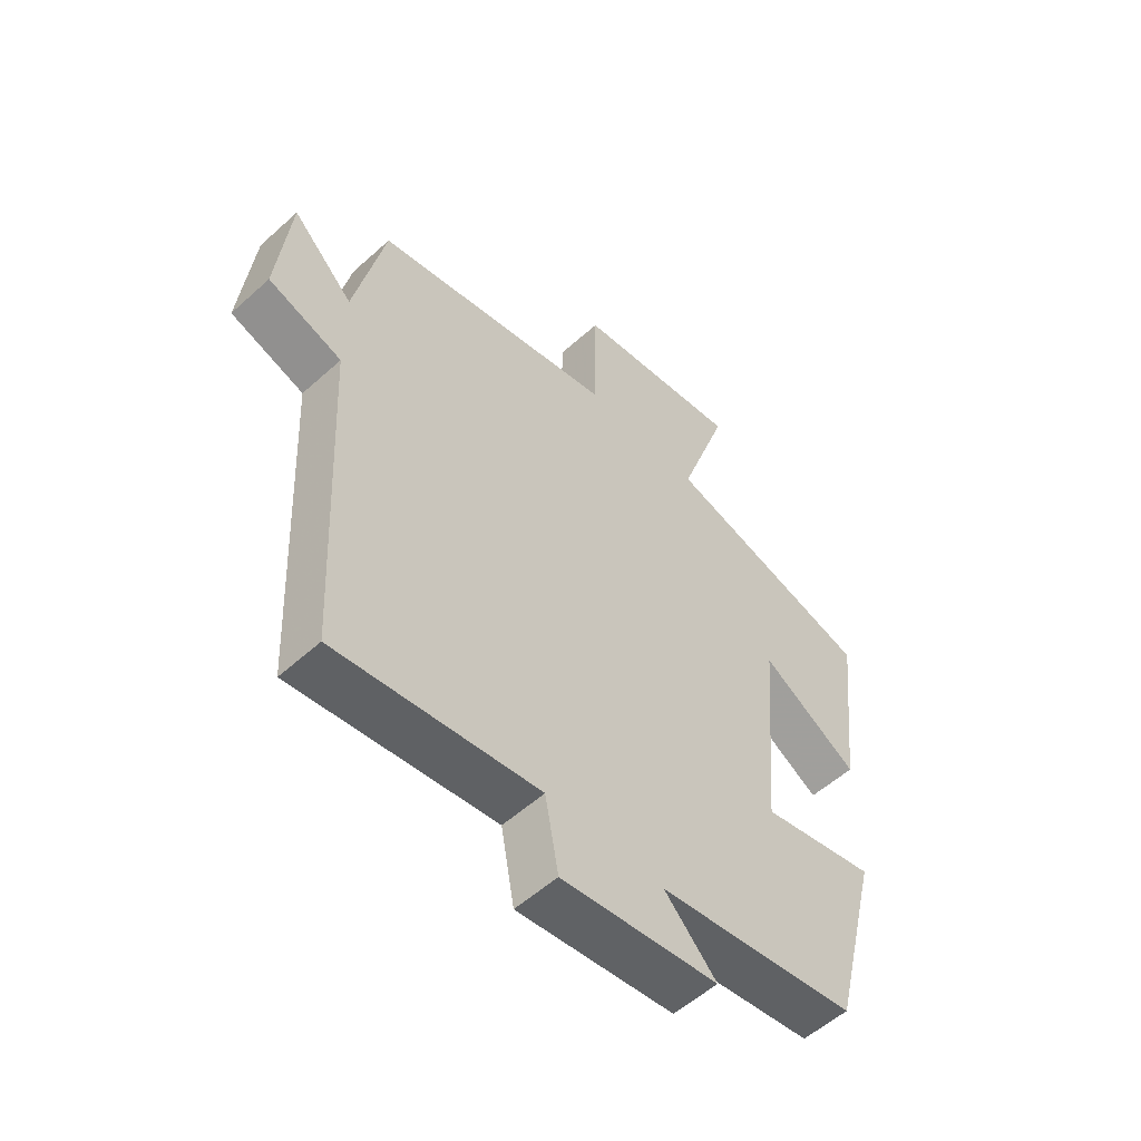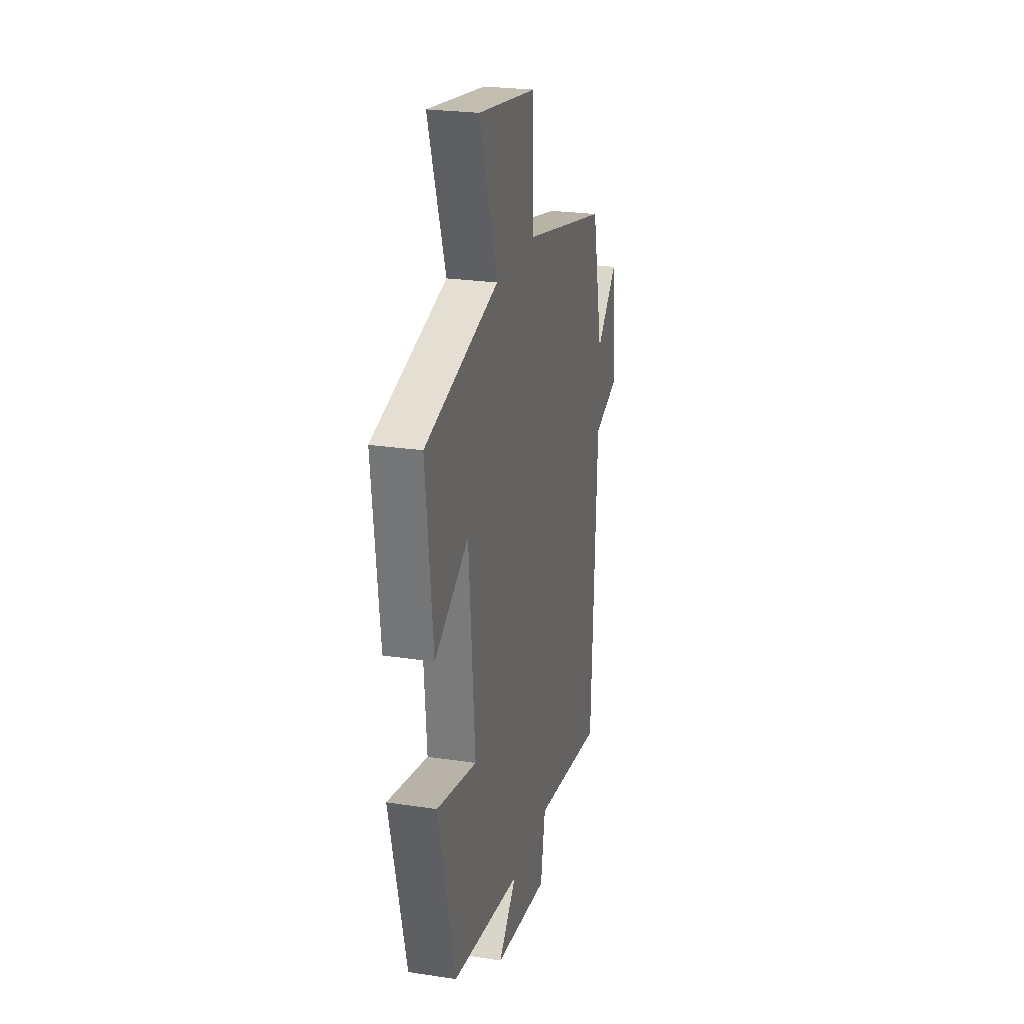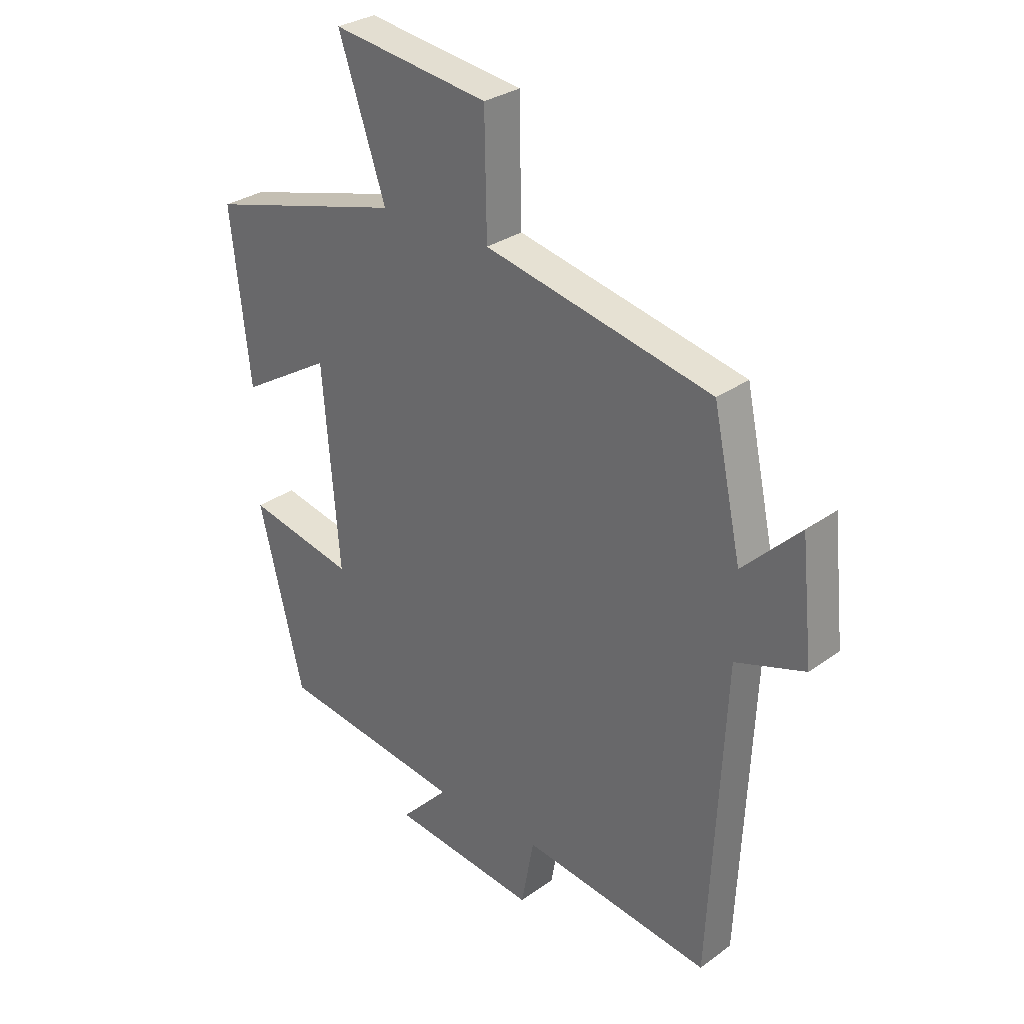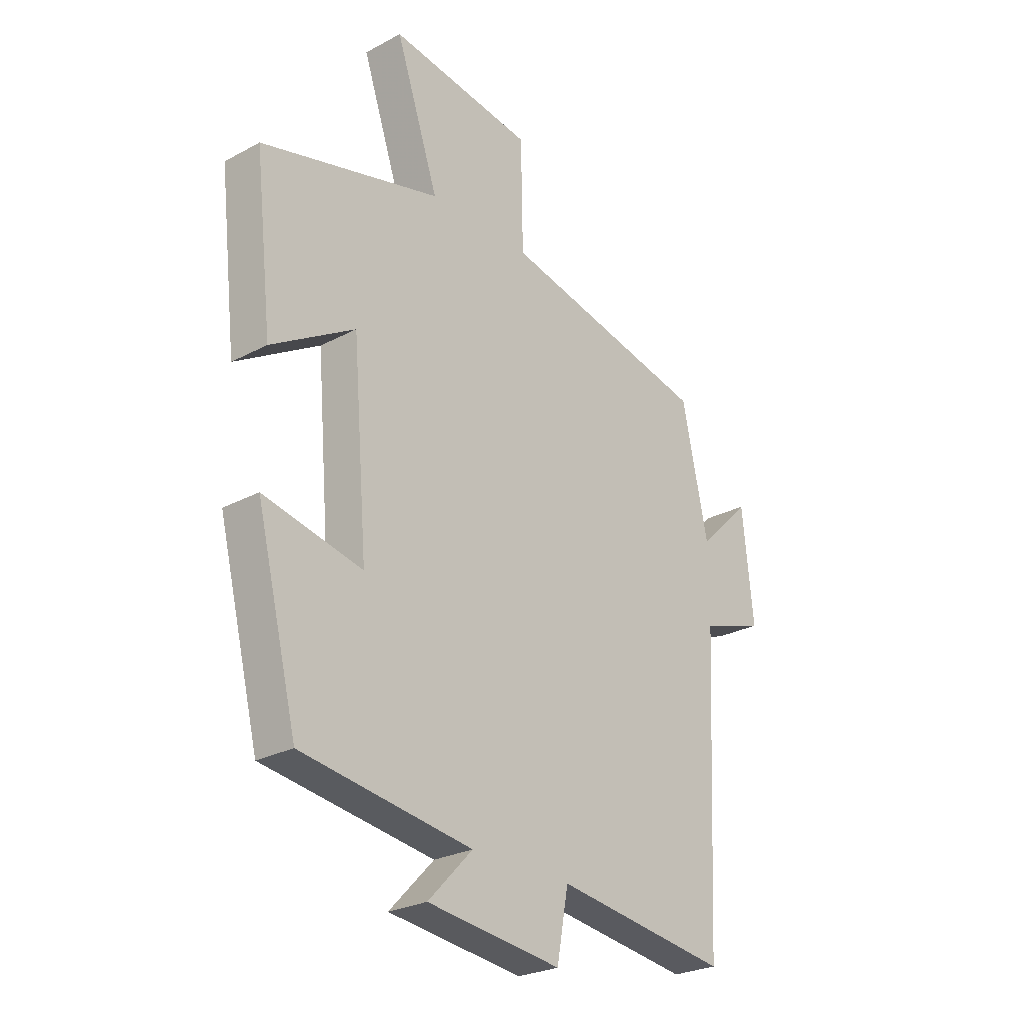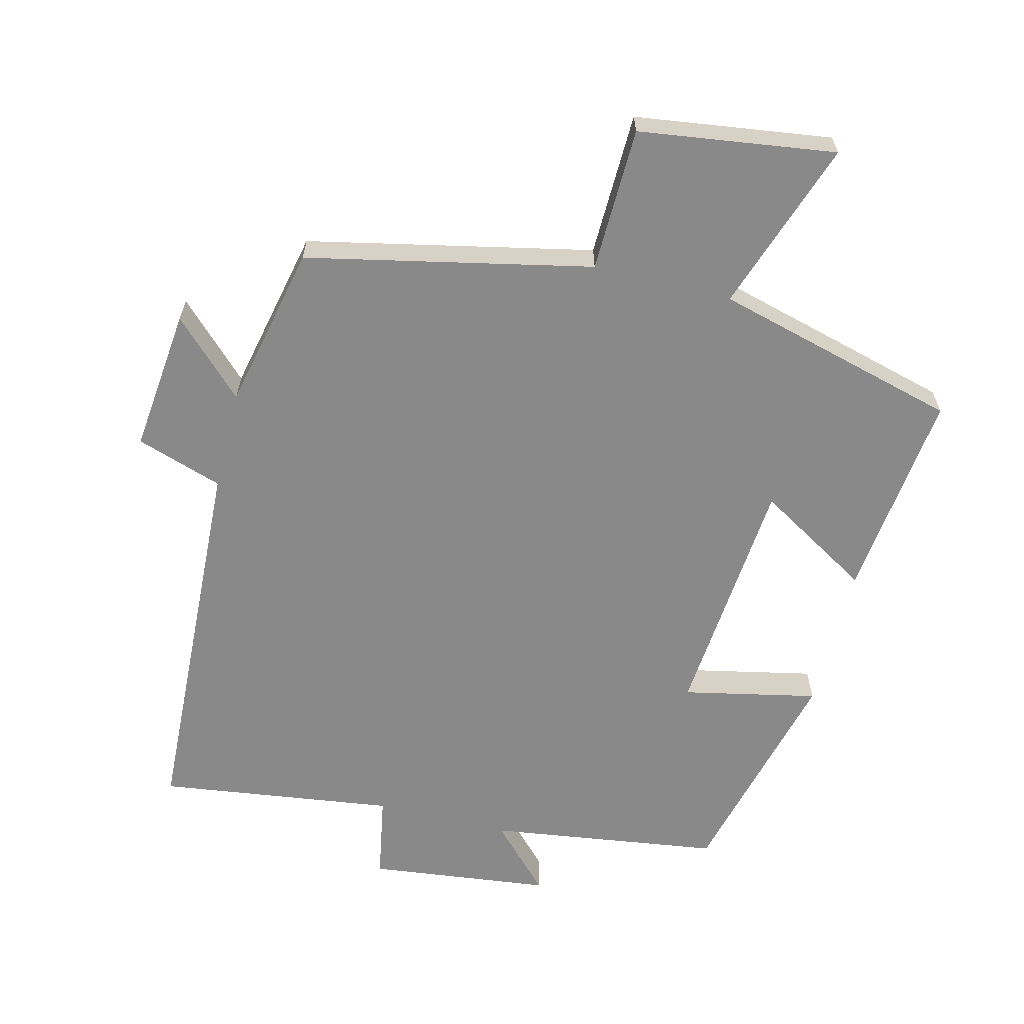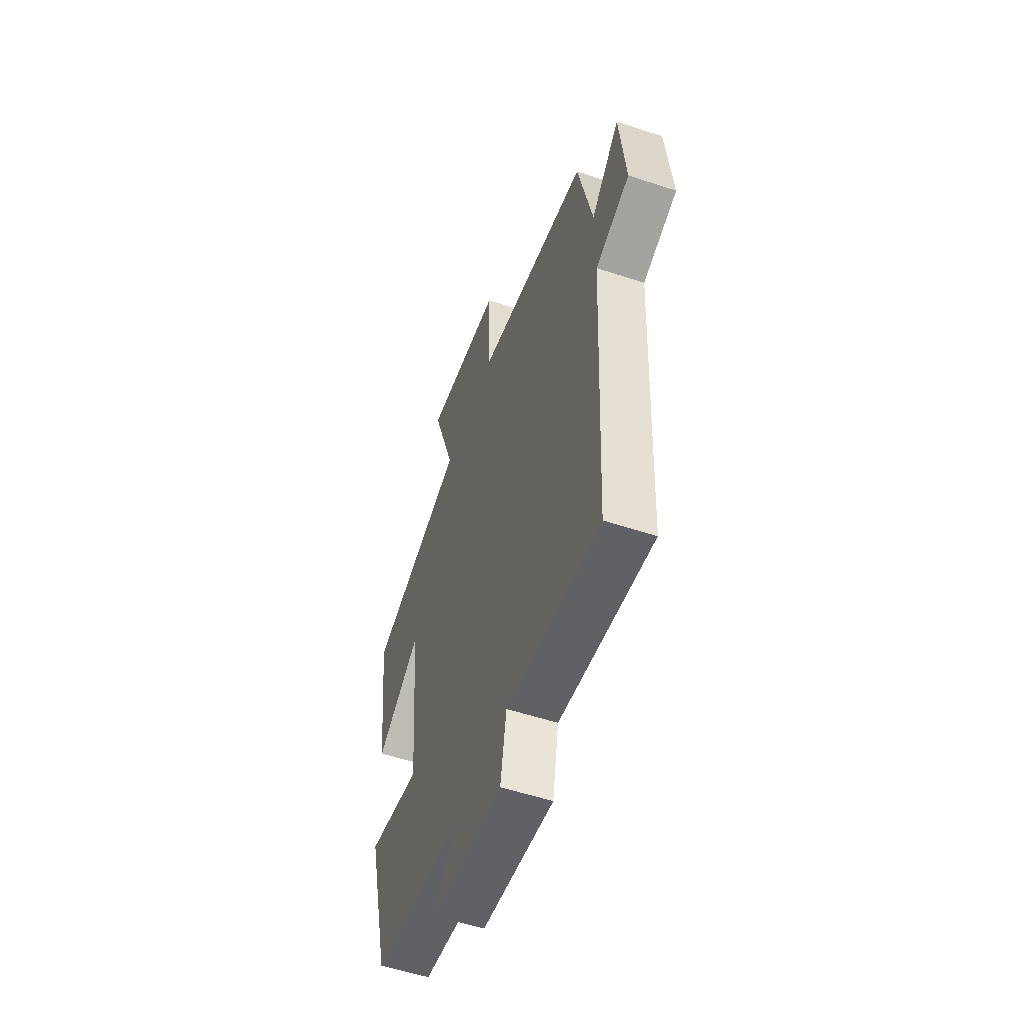
<metadata>
{"format":"obj","ext":"obj","renderer":"f3d","projection":"perspective","resolution":1024,"background":"white","views":[{"elev":-55.1,"azim":-46.4,"up":"+Z"},{"elev":24.3,"azim":104.1,"up":"+Z"},{"elev":29.8,"azim":-136.5,"up":"+Z"},{"elev":-26.2,"azim":130.3,"up":"+Z"},{"elev":-63.1,"azim":-14.1,"up":"+Y"},{"elev":-55.1,"azim":-109.2,"up":"+Z"}]}
</metadata>
<code>
v 0.535 0.07 0.404
v 0.5 0.07 0.096
v 0.333 0.07 0.196
v 0.303 0.07 -0.166
v 0.5 0.07 -0.124
v 0.418 0.07 -0.452
v 0.077 0.07 -0.5
v 0.166 0.07 -0.593
v -0.102 0.07 -0.625
v -0.125 0.07 -0.5
v -0.472 0.07 -0.547
v -0.5 0.07 0.018
v -0.627 0.07 0.06
v -0.605 0.07 0.272
v -0.5 0.07 0.168
v -0.448 0.07 0.41
v -0.031 0.07 0.5
v -0.027 0.07 0.712
v 0.261 0.07 0.752
v 0.175 0.07 0.5
v 0.535 0 0.404
v 0.5 0 0.096
v 0.333 0 0.196
v 0.303 0 -0.166
v 0.5 0 -0.124
v 0.418 0 -0.452
v 0.077 0 -0.5
v 0.166 0 -0.593
v -0.102 0 -0.625
v -0.125 0 -0.5
v -0.472 0 -0.547
v -0.5 0 0.018
v -0.627 0 0.06
v -0.605 0 0.272
v -0.5 0 0.168
v -0.448 0 0.41
v -0.031 0 0.5
v -0.027 0 0.712
v 0.261 0 0.752
v 0.175 0 0.5
f 17 18 19 20
f 17 20 1
f 16 17 1
f 15 16 1
f 12 13 14 15
f 10 11 12 15
f 7 8 9 10
f 6 7 10
f 5 6 10
f 4 5 10
f 3 4 10 15
f 1 2 3
f 1 3 15
f 40 39 38 37
f 21 40 37
f 21 37 36
f 21 36 35
f 35 34 33 32
f 35 32 31 30
f 30 29 28 27
f 30 27 26
f 30 26 25
f 30 25 24
f 35 30 24 23
f 23 22 21
f 35 23 21
f 1 21 22 2
f 2 22 23 3
f 3 23 24 4
f 4 24 25 5
f 5 25 26 6
f 6 26 27 7
f 7 27 28 8
f 8 28 29 9
f 9 29 30 10
f 10 30 31 11
f 11 31 32 12
f 12 32 33 13
f 13 33 34 14
f 14 34 35 15
f 15 35 36 16
f 16 36 37 17
f 17 37 38 18
f 18 38 39 19
f 19 39 40 20
f 20 40 21 1

</code>
